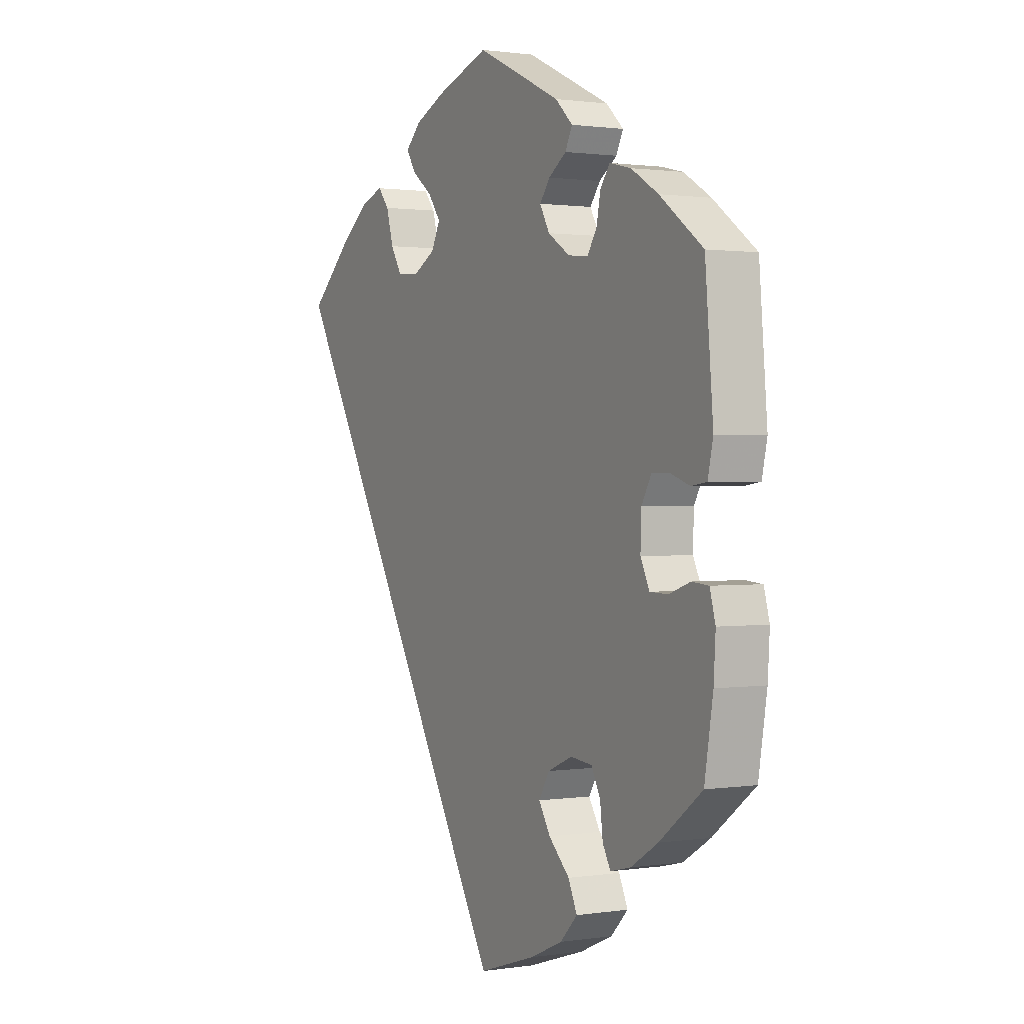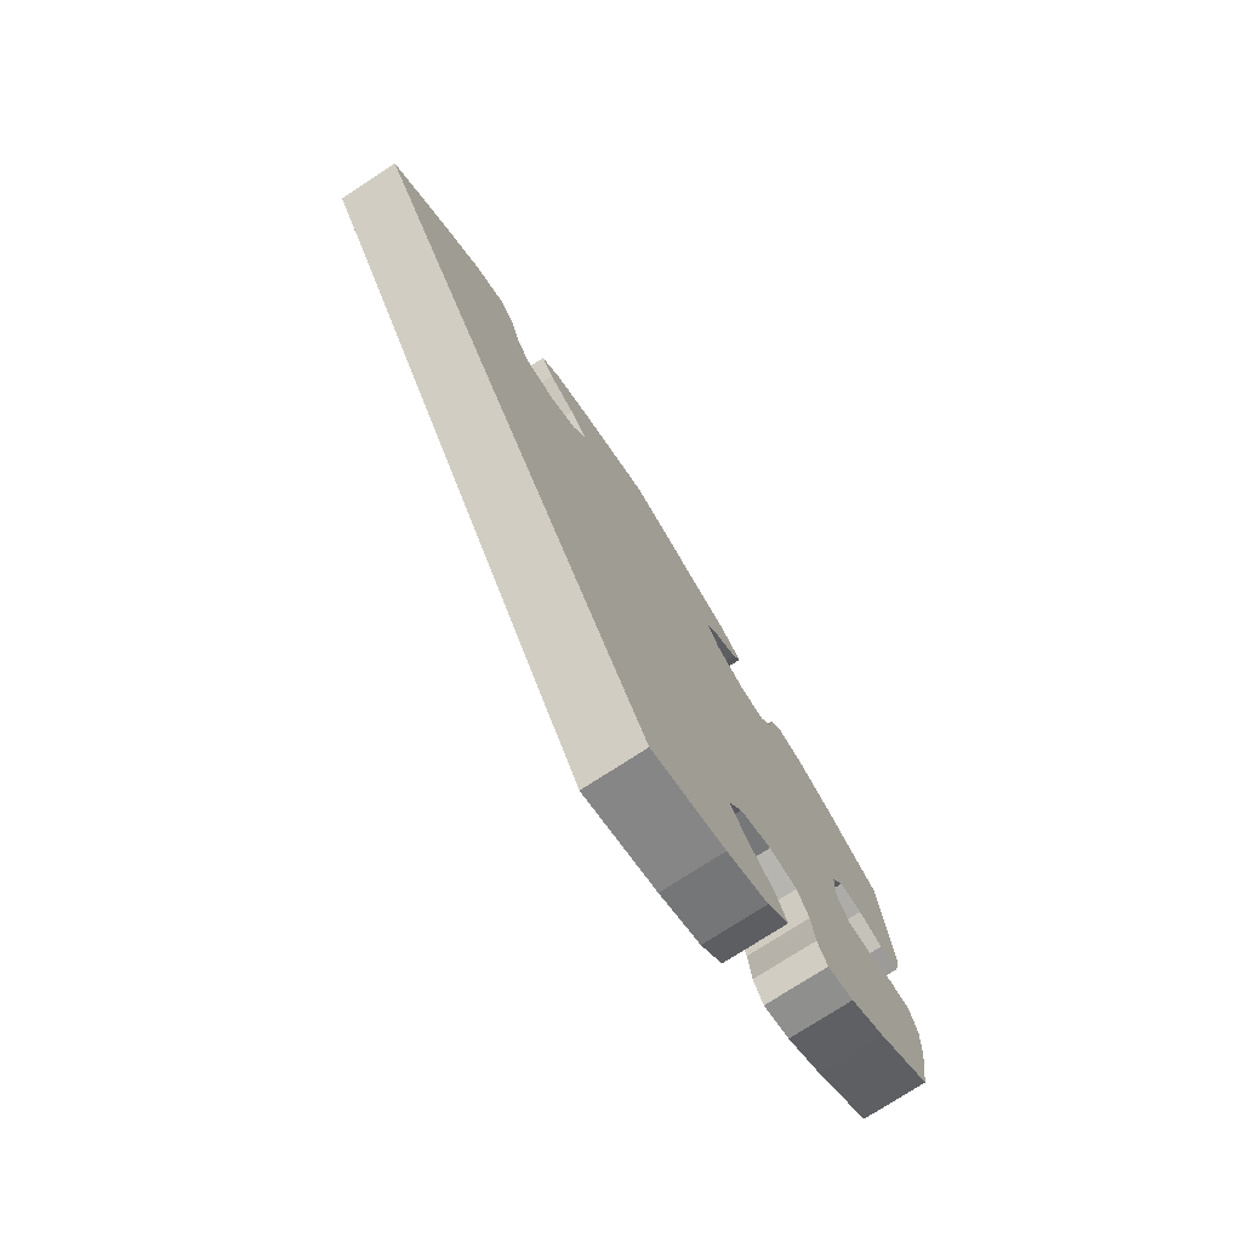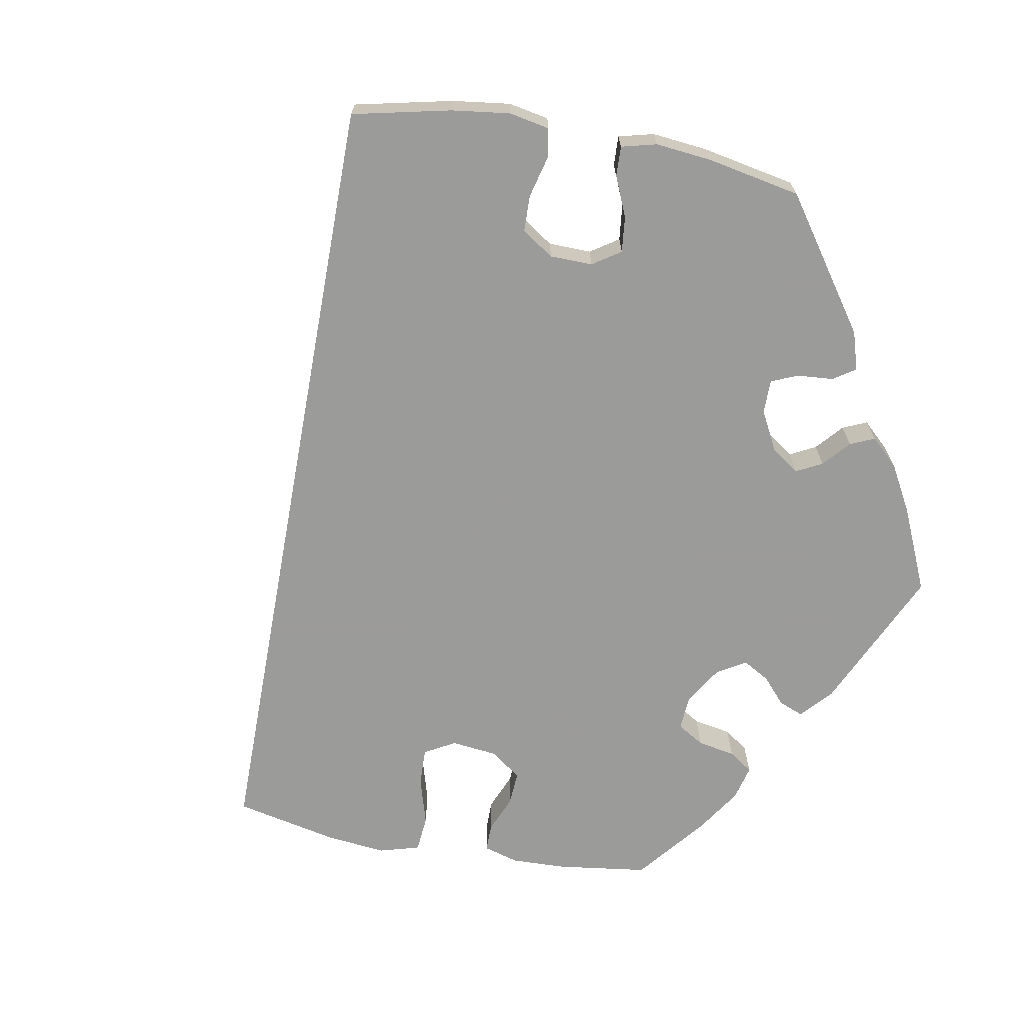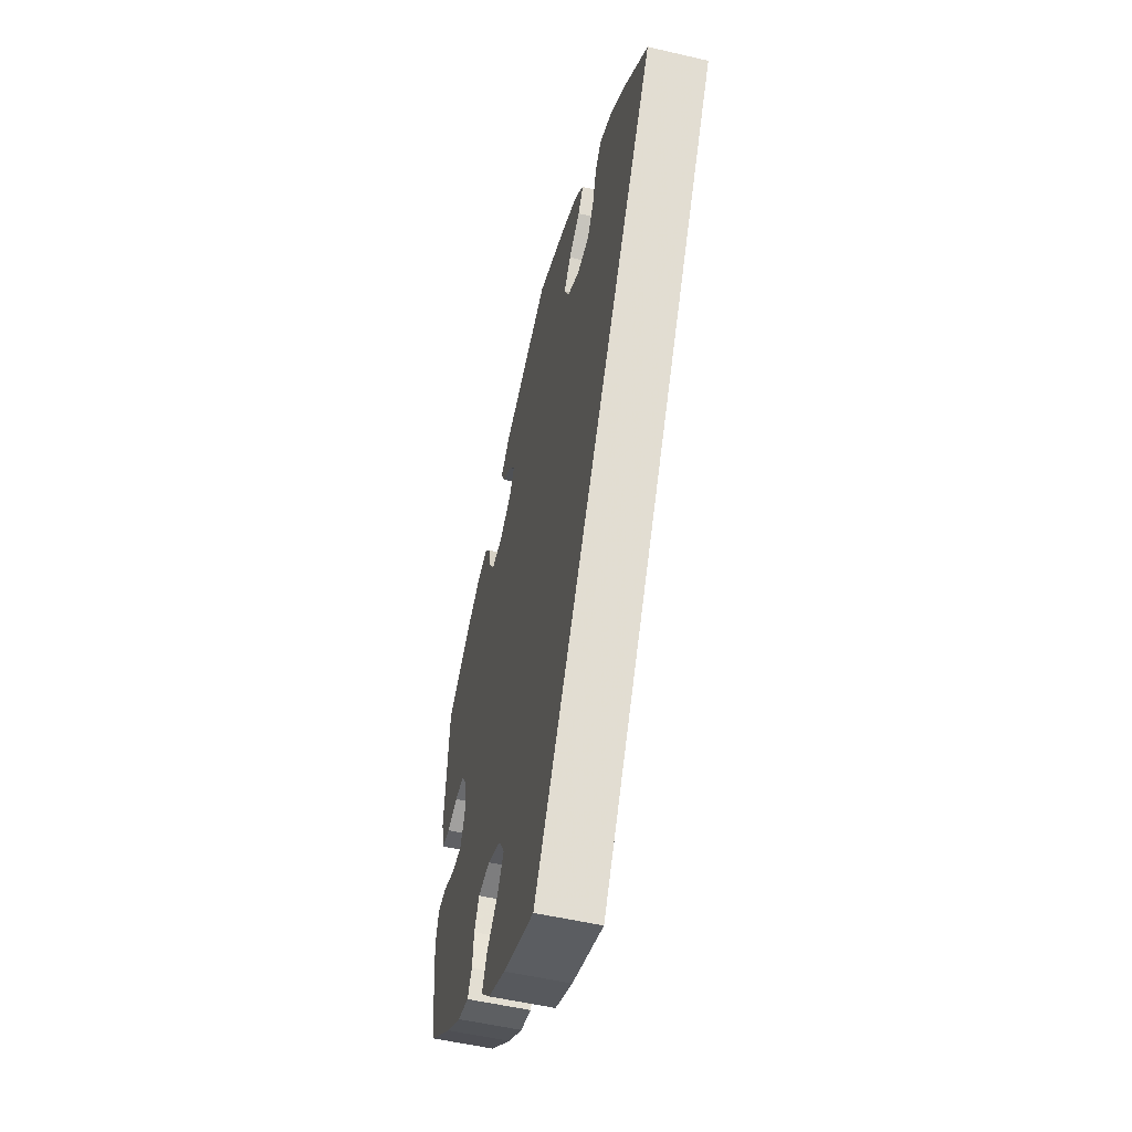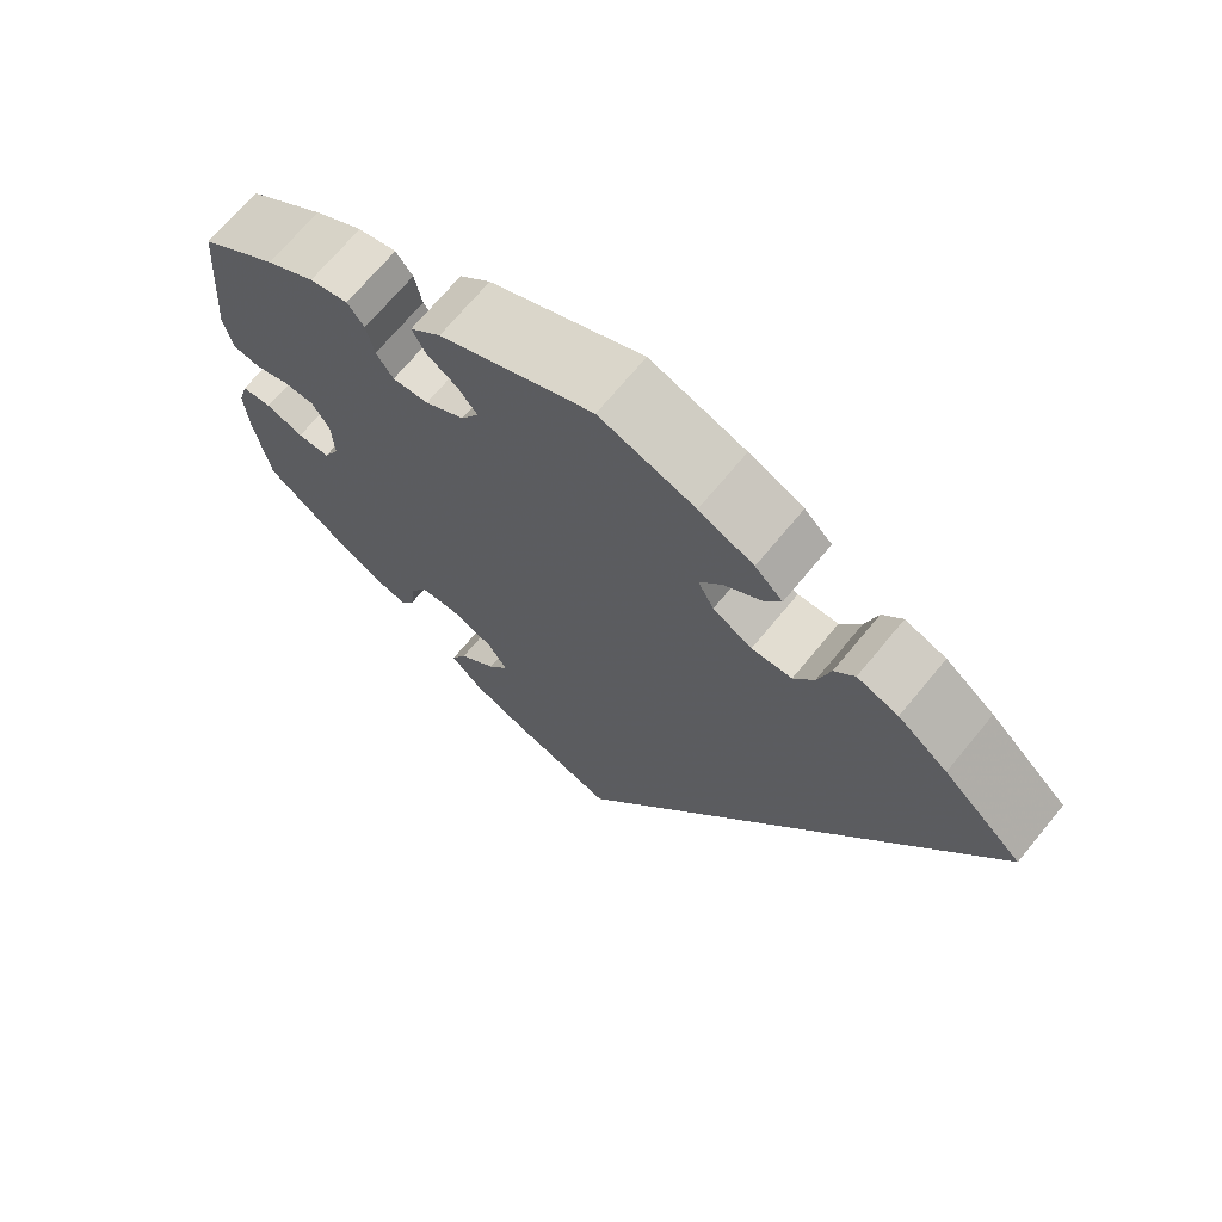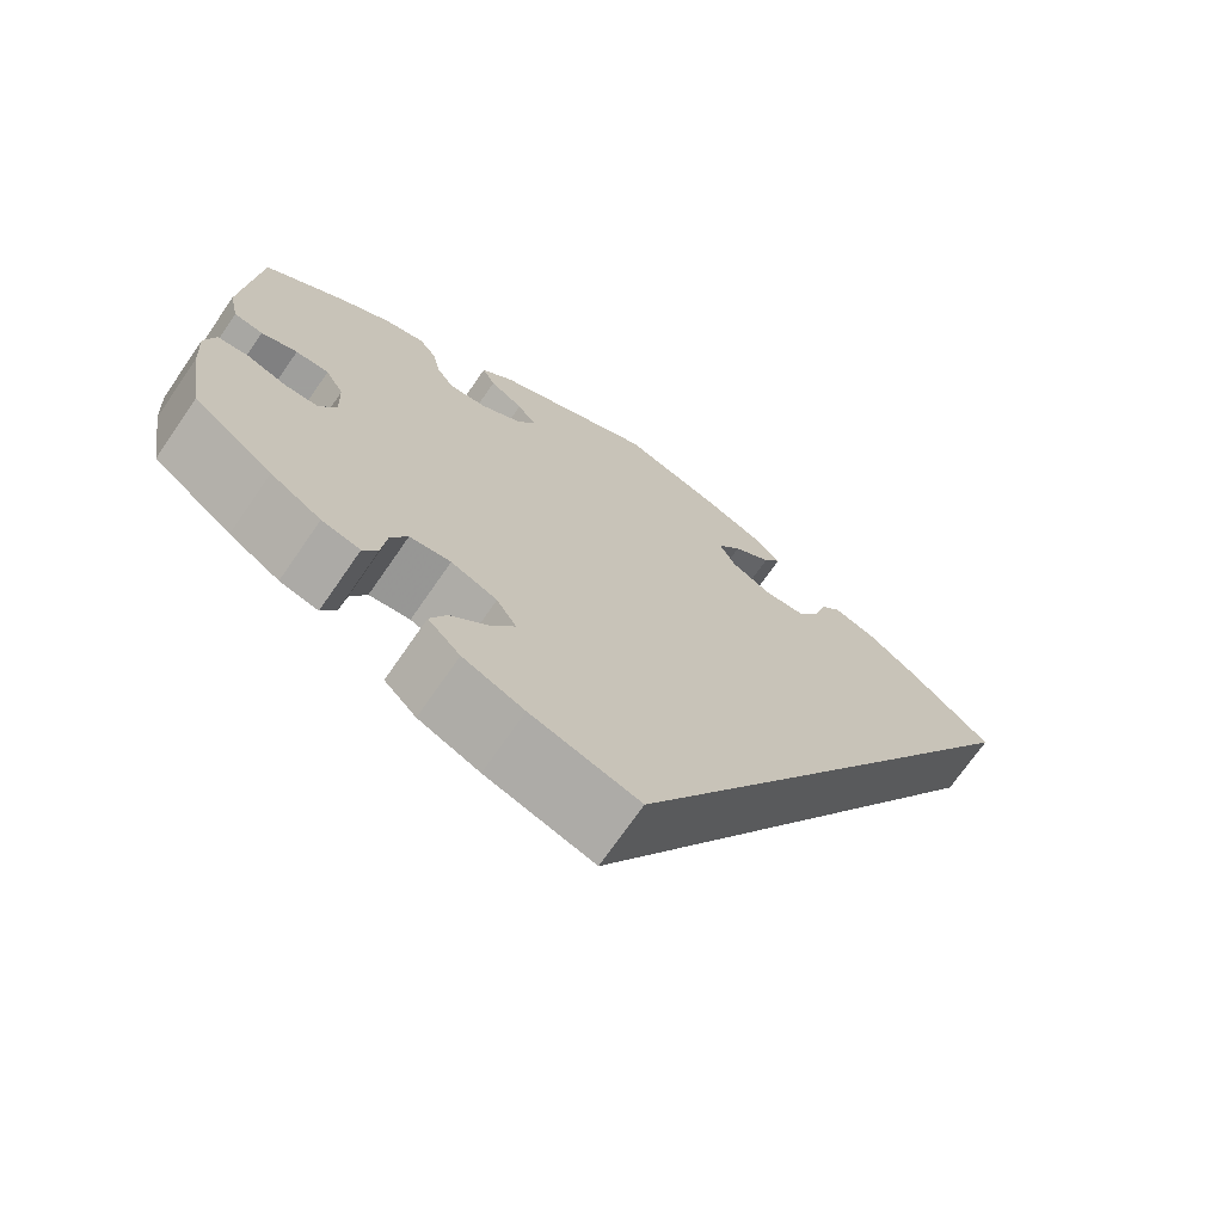
<metadata>
{"format":"obj","ext":"obj","renderer":"f3d","projection":"perspective","resolution":1024,"background":"white","views":[{"elev":1.1,"azim":61.1,"up":"+Z"},{"elev":-76.7,"azim":-57.1,"up":"+Z"},{"elev":-69.6,"azim":-40.3,"up":"+Y"},{"elev":-53.1,"azim":-104.1,"up":"+Z"},{"elev":69.6,"azim":-140.5,"up":"+Z"},{"elev":-71.1,"azim":145.4,"up":"+Z"}]}
</metadata>
<code>
v -0.501 0.07 0.288
v -0.407 0.07 0.374
v -0.348 0.07 0.419
v -0.299 0.07 0.436
v -0.275 0.07 0.407
v -0.26 0.07 0.354
v -0.236 0.07 0.315
v -0.188 0.07 0.312
v -0.141 0.07 0.338
v -0.122 0.07 0.376
v -0.149 0.07 0.413
v -0.193 0.07 0.446
v -0.213 0.07 0.478
v -0.18 0.07 0.51
v -0.115 0.07 0.539
v -0.001 0.07 0.578
v 0.182 0.07 0.492
v 0.219 0.07 0.457
v 0.204 0.07 0.427
v 0.166 0.07 0.401
v 0.144 0.07 0.372
v 0.165 0.07 0.335
v 0.212 0.07 0.305
v 0.255 0.07 0.301
v 0.275 0.07 0.332
v 0.284 0.07 0.376
v 0.304 0.07 0.403
v 0.35 0.07 0.392
v 0.408 0.07 0.357
v 0.5 0.07 0.289
v 0.517 0.07 0.091
v 0.506 0.07 0.041
v 0.473 0.07 0.036
v 0.432 0.07 0.05
v 0.394 0.07 0.05
v 0.373 0.07 0.013
v 0.371 0.07 -0.043
v 0.39 0.07 -0.082
v 0.429 0.07 -0.083
v 0.474 0.07 -0.067
v 0.51 0.07 -0.07
v 0.522 0.07 -0.113
v 0.518 0.07 -0.179
v 0.5 0.07 -0.289
v 0.409 0.07 -0.359
v 0.351 0.07 -0.395
v 0.307 0.07 -0.406
v 0.29 0.07 -0.376
v 0.284 0.07 -0.327
v 0.265 0.07 -0.289
v 0.218 0.07 -0.284
v 0.165 0.07 -0.307
v 0.142 0.07 -0.345
v 0.167 0.07 -0.385
v 0.212 0.07 -0.428
v 0.231 0.07 -0.469
v 0.194 0.07 -0.507
v 0.124 0.07 -0.538
v 0 0.07 -0.578
v -0.501 0 0.288
v -0.407 0 0.374
v -0.348 0 0.419
v -0.299 0 0.436
v -0.275 0 0.407
v -0.26 0 0.354
v -0.236 0 0.315
v -0.188 0 0.312
v -0.141 0 0.338
v -0.122 0 0.376
v -0.149 0 0.413
v -0.193 0 0.446
v -0.213 0 0.478
v -0.18 0 0.51
v -0.115 0 0.539
v -0.001 0 0.578
v 0.182 0 0.492
v 0.219 0 0.457
v 0.204 0 0.427
v 0.166 0 0.401
v 0.144 0 0.372
v 0.165 0 0.335
v 0.212 0 0.305
v 0.255 0 0.301
v 0.275 0 0.332
v 0.284 0 0.376
v 0.304 0 0.403
v 0.35 0 0.392
v 0.408 0 0.357
v 0.5 0 0.289
v 0.517 0 0.091
v 0.506 0 0.041
v 0.473 0 0.036
v 0.432 0 0.05
v 0.394 0 0.05
v 0.373 0 0.013
v 0.371 0 -0.043
v 0.39 0 -0.082
v 0.429 0 -0.083
v 0.474 0 -0.067
v 0.51 0 -0.07
v 0.522 0 -0.113
v 0.518 0 -0.179
v 0.5 0 -0.289
v 0.409 0 -0.359
v 0.351 0 -0.395
v 0.307 0 -0.406
v 0.29 0 -0.376
v 0.284 0 -0.327
v 0.265 0 -0.289
v 0.218 0 -0.284
v 0.165 0 -0.307
v 0.142 0 -0.345
v 0.167 0 -0.385
v 0.212 0 -0.428
v 0.231 0 -0.469
v 0.194 0 -0.507
v 0.124 0 -0.538
v 0 0 -0.578
f 54 55 56 57
f 53 54 57 58
f 46 47 48 49
f 46 49 50
f 45 46 50
f 44 45 50
f 43 44 50 51
f 39 40 41 42
f 38 39 42 43
f 31 32 33 34
f 31 34 35
f 30 31 35
f 29 30 35 36
f 25 26 27 28
f 24 25 28 29
f 17 18 19 20
f 17 20 21
f 16 17 21
f 15 16 21 22
f 11 12 13 14
f 10 11 14 15
f 3 4 5 6
f 3 6 7
f 2 3 7
f 1 2 7
f 53 58 59 1
f 38 43 51
f 37 38 51 52
f 36 37 52
f 24 29 36 52
f 23 24 52 53
f 10 15 22
f 9 10 22 23
f 8 9 23 53
f 1 7 8 53
f 116 115 114 113
f 117 116 113 112
f 108 107 106 105
f 109 108 105
f 109 105 104
f 109 104 103
f 110 109 103 102
f 101 100 99 98
f 102 101 98 97
f 93 92 91 90
f 94 93 90
f 94 90 89
f 95 94 89 88
f 87 86 85 84
f 88 87 84 83
f 79 78 77 76
f 80 79 76
f 80 76 75
f 81 80 75 74
f 73 72 71 70
f 74 73 70 69
f 65 64 63 62
f 66 65 62
f 66 62 61
f 66 61 60
f 60 118 117 112
f 110 102 97
f 111 110 97 96
f 111 96 95
f 111 95 88 83
f 112 111 83 82
f 81 74 69
f 82 81 69 68
f 112 82 68 67
f 112 67 66 60
f 1 60 61 2
f 2 61 62 3
f 3 62 63 4
f 4 63 64 5
f 5 64 65 6
f 6 65 66 7
f 7 66 67 8
f 8 67 68 9
f 9 68 69 10
f 10 69 70 11
f 11 70 71 12
f 12 71 72 13
f 13 72 73 14
f 14 73 74 15
f 15 74 75 16
f 16 75 76 17
f 17 76 77 18
f 18 77 78 19
f 19 78 79 20
f 20 79 80 21
f 21 80 81 22
f 22 81 82 23
f 23 82 83 24
f 24 83 84 25
f 25 84 85 26
f 26 85 86 27
f 27 86 87 28
f 28 87 88 29
f 29 88 89 30
f 30 89 90 31
f 31 90 91 32
f 32 91 92 33
f 33 92 93 34
f 34 93 94 35
f 35 94 95 36
f 36 95 96 37
f 37 96 97 38
f 38 97 98 39
f 39 98 99 40
f 40 99 100 41
f 41 100 101 42
f 42 101 102 43
f 43 102 103 44
f 44 103 104 45
f 45 104 105 46
f 46 105 106 47
f 47 106 107 48
f 48 107 108 49
f 49 108 109 50
f 50 109 110 51
f 51 110 111 52
f 52 111 112 53
f 53 112 113 54
f 54 113 114 55
f 55 114 115 56
f 56 115 116 57
f 57 116 117 58
f 58 117 118 59
f 59 118 60 1

</code>
